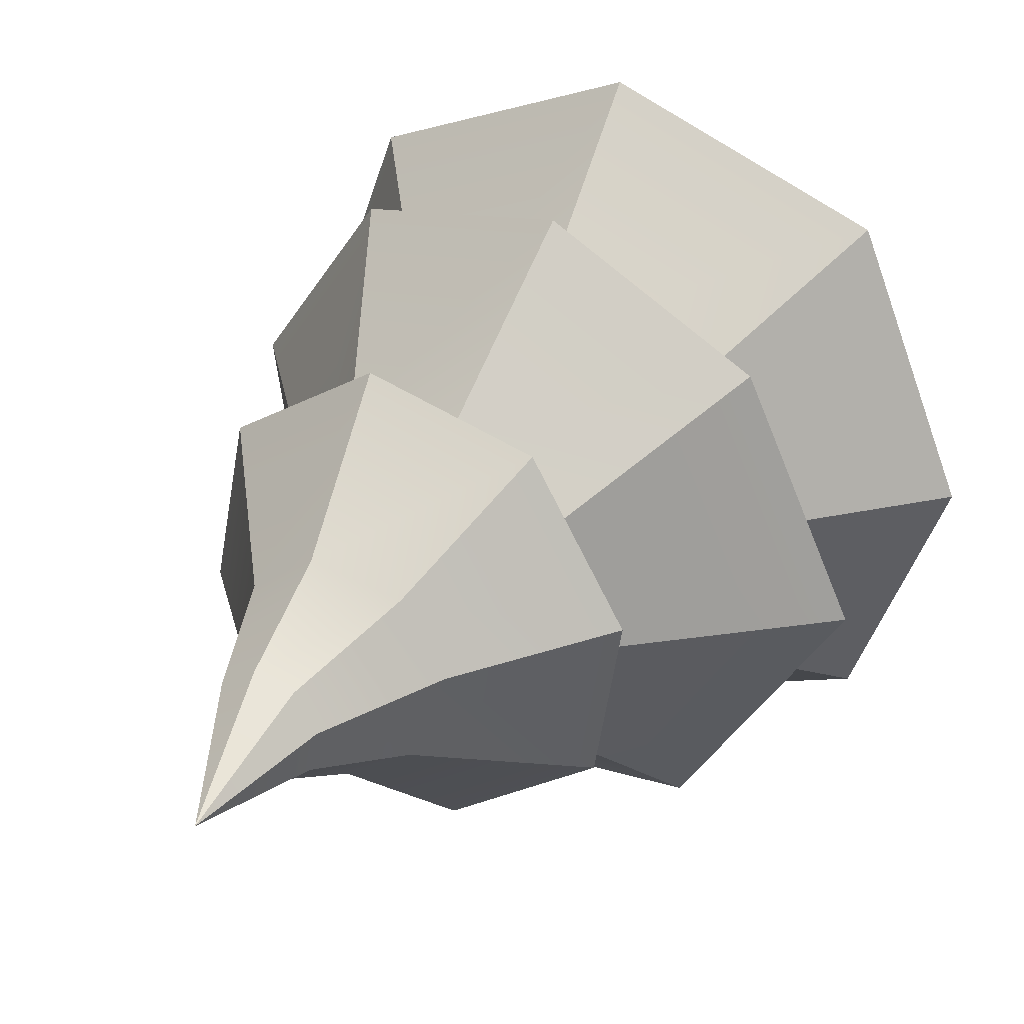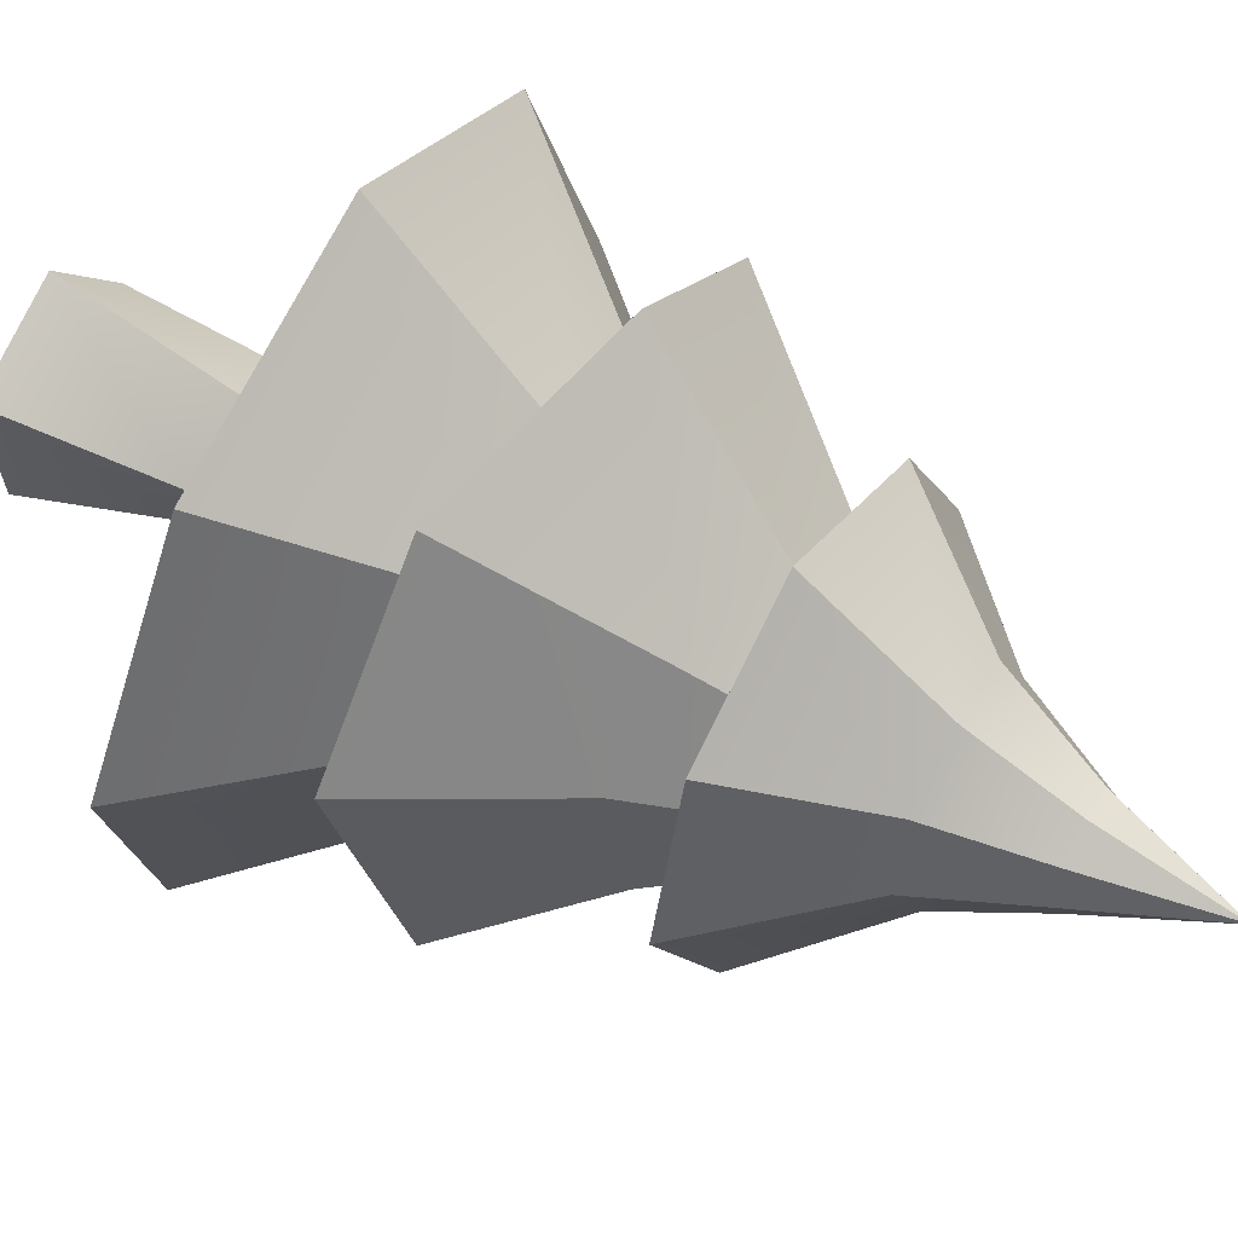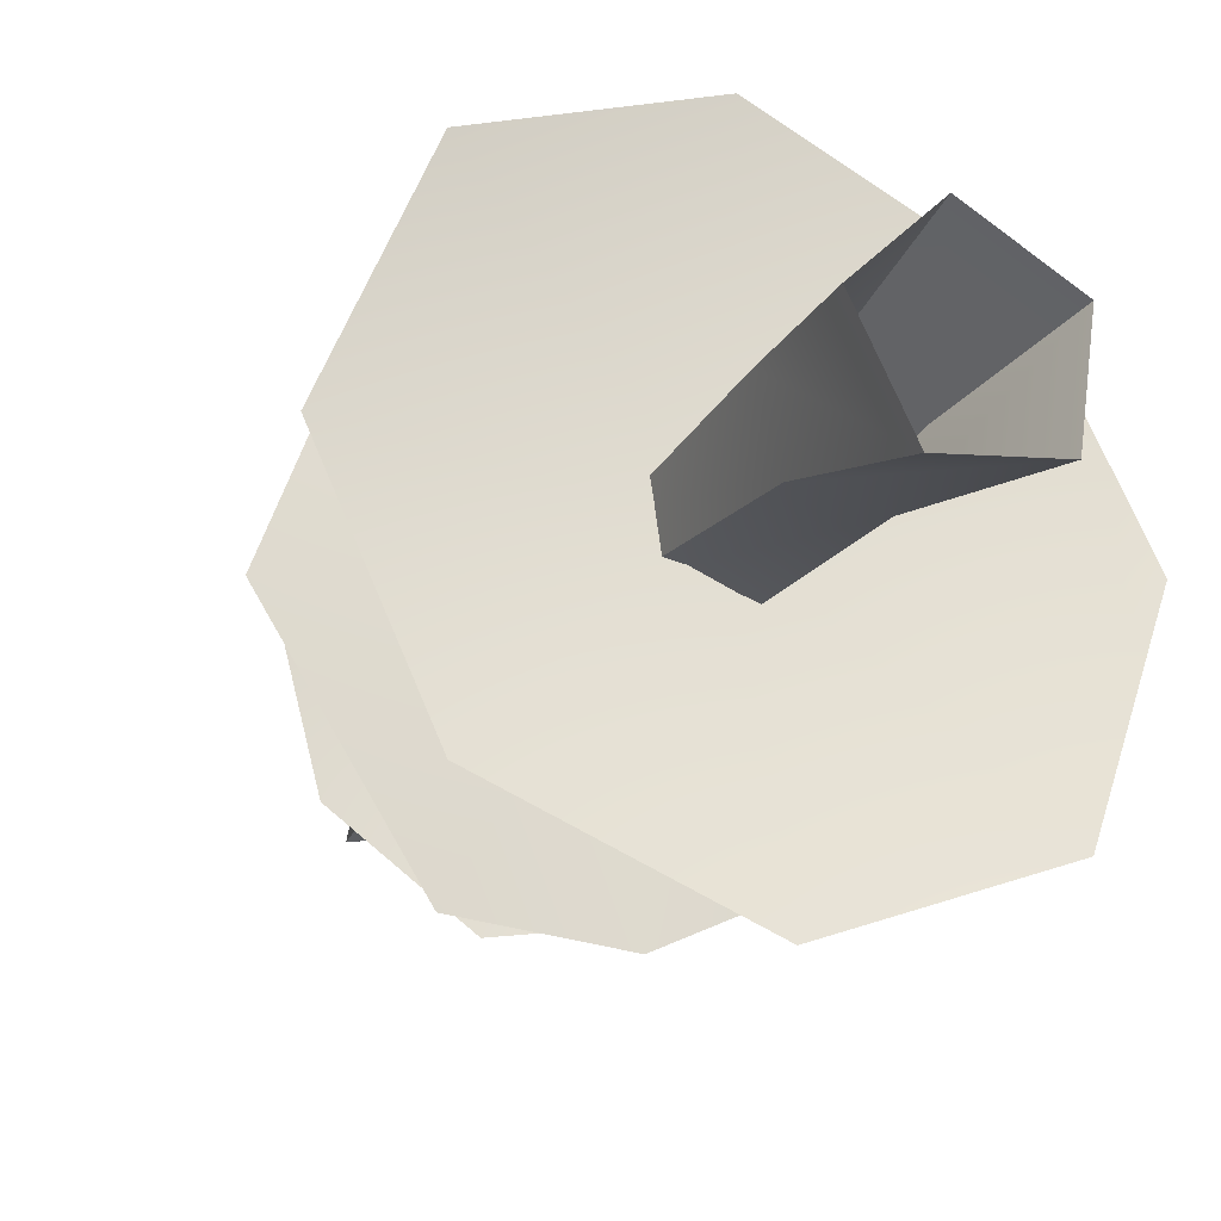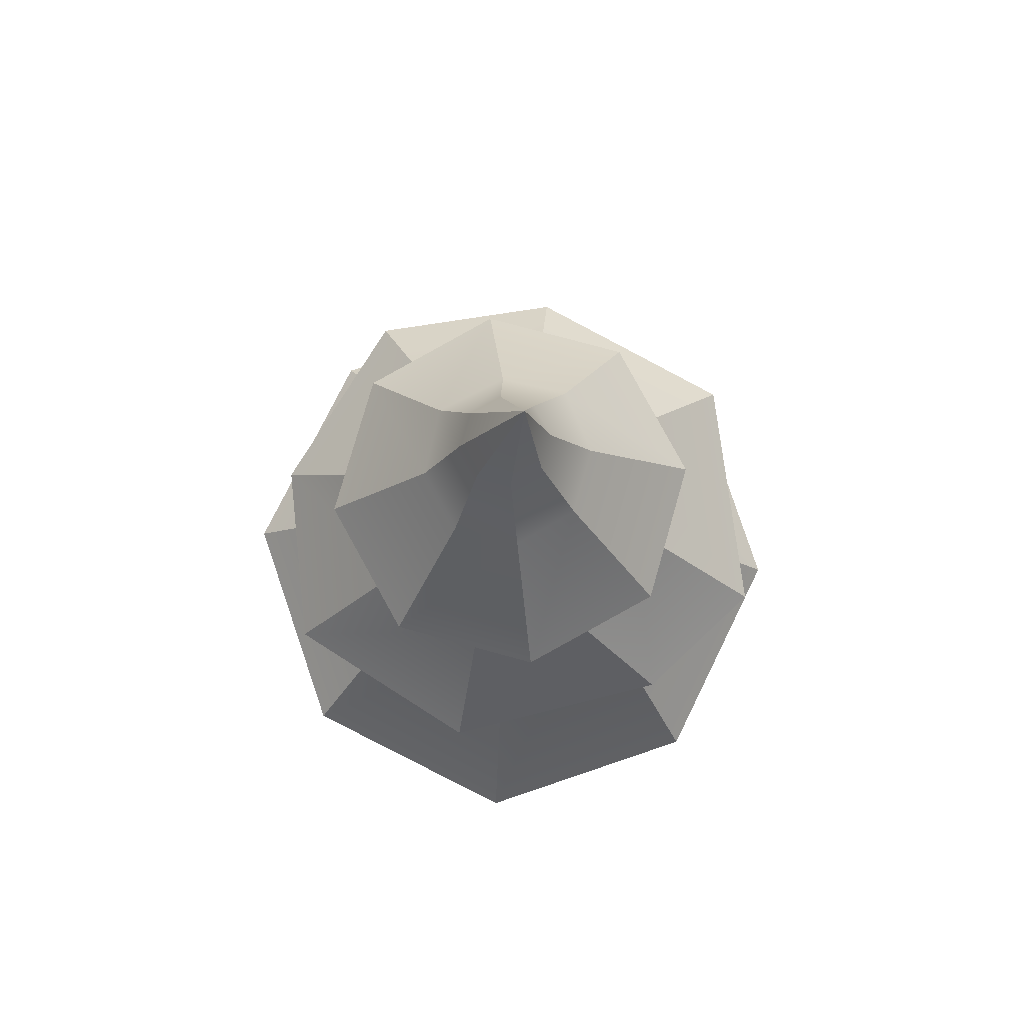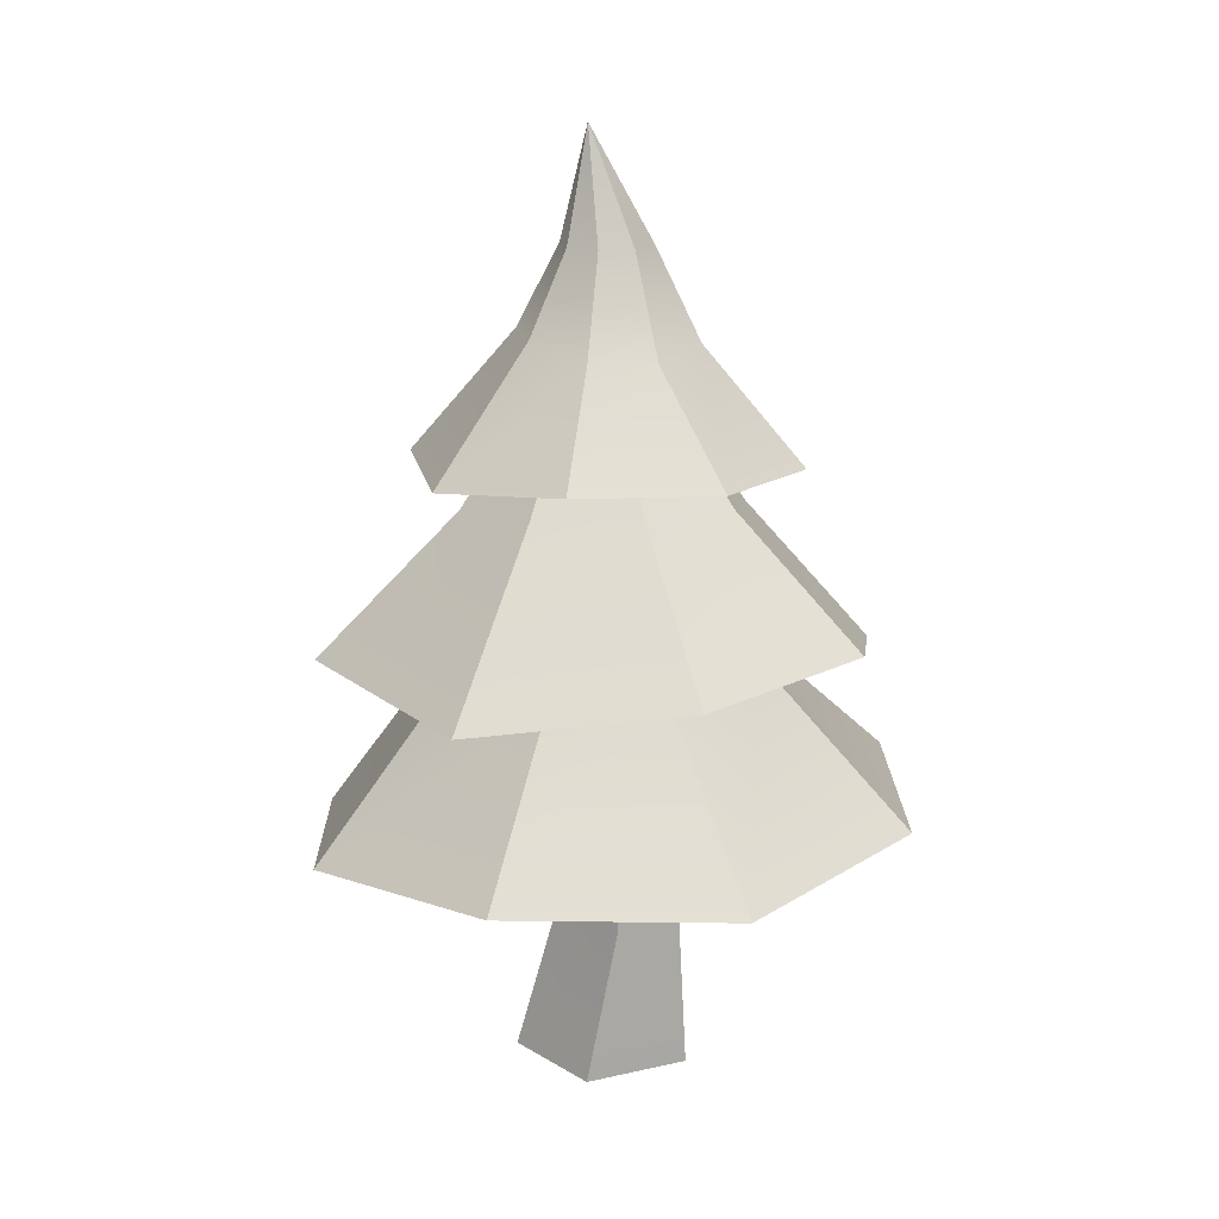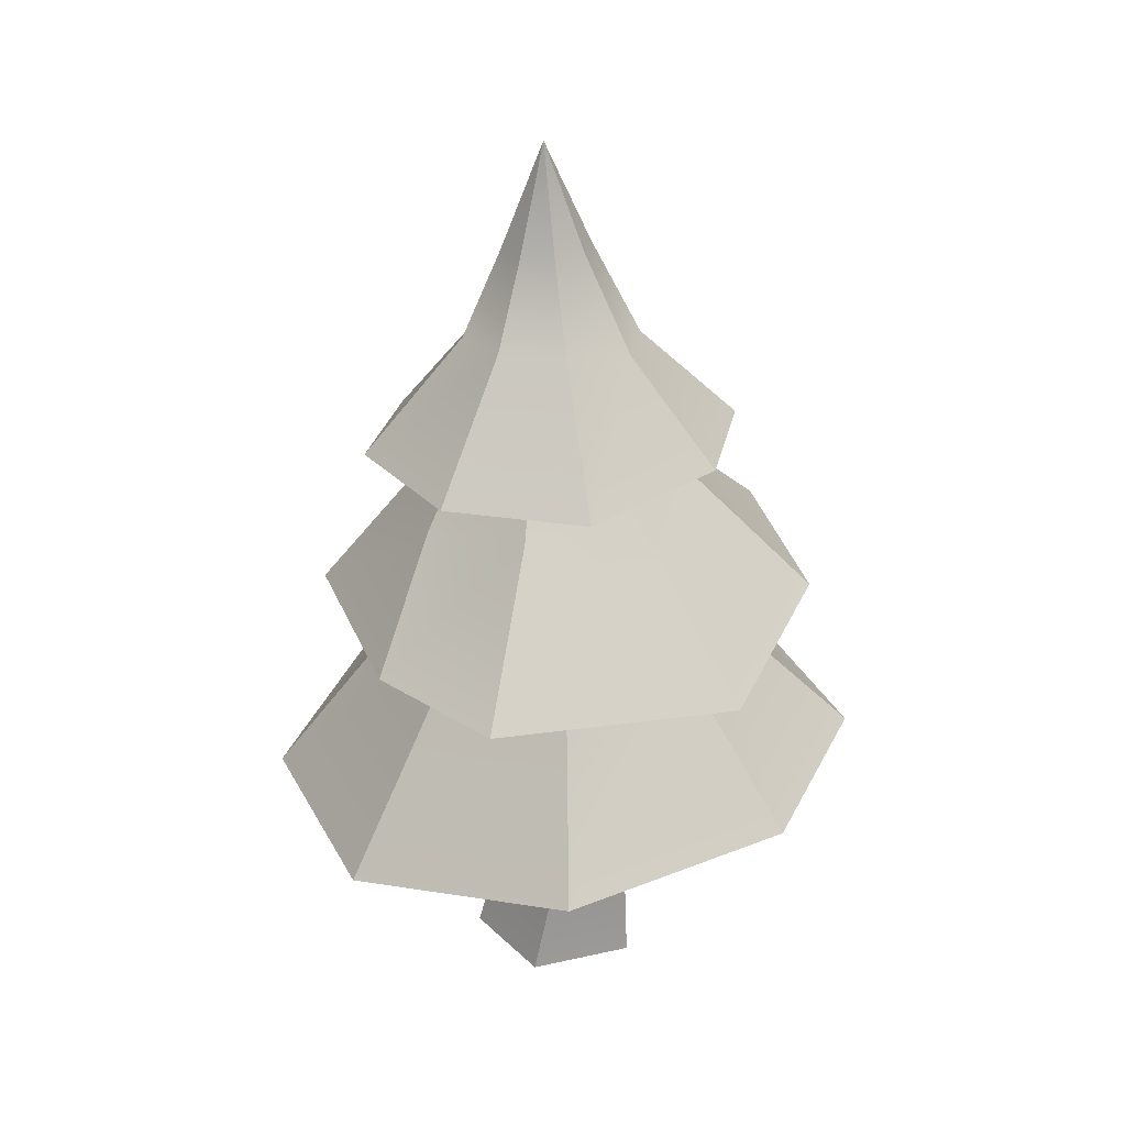
<metadata>
{"format":"obj","ext":"obj","renderer":"f3d","projection":"perspective","resolution":1024,"background":"white","views":[{"elev":29.2,"azim":-152.1,"up":"+Z"},{"elev":50.0,"azim":119.8,"up":"+Z"},{"elev":-22.8,"azim":-27.0,"up":"+Z"},{"elev":75.9,"azim":138.7,"up":"+Y"},{"elev":19.0,"azim":-69.3,"up":"+Y"},{"elev":29.7,"azim":-136.1,"up":"+Y"}]}
</metadata>
<code>
v 1.188 6.035 -1.62
v -0.2251 6.053 -1.927
v -1.443 6.033 -1.145
v -1.745 6.208 0.2671
v -0.9652 6.15 1.484
v 0.4457 6.052 1.792
v 1.661 5.998 1.01
v 1.967 5.927 -0.4026
v 0.6338 7.202 -0.7737
v -0.00157 7.275 -0.9128
v -0.5501 7.295 -0.5602
v -0.7862 7.164 0.09476
v -0.4129 7.135 0.6399
v 0.3049 7.19 0.802
v 0.8455 7.131 0.4129
v 0.9841 7.124 -0.2245
v 0.1196 6.343 -0.06917
v 0.4289 8.072 -0.4429
v 0.09691 8.082 -0.5152
v 0.06456 9.193 -0.222
v -0.189 8.092 -0.3315
v -0.2612 8.096 0.000741
v -0.07746 8.092 0.2868
v 0.2546 8.082 0.3591
v 0.5404 8.071 0.1753
v 0.6127 8.067 -0.1569
g pCylinder12
f 1 2 10 9
f 2 3 11 10
f 3 4 12 11
f 4 5 13 12
f 5 6 14 13
f 6 7 15 14
f 7 8 16 15
f 8 1 9 16
f 2 1 17
f 3 2 17
f 4 3 17
f 5 4 17
f 6 5 17
f 7 6 17
f 8 7 17
f 1 8 17
f 18 19 20
f 19 21 20
f 21 22 20
f 22 23 20
f 23 24 20
f 24 25 20
f 25 26 20
f 26 18 20
f 9 10 19 18
f 10 11 21 19
f 11 12 22 21
f 12 13 23 22
f 13 14 24 23
f 14 15 25 24
f 15 16 26 25
f 16 9 18 26
v -0.3089 4.564 2.601
v 1.576 4.08 2.127
v 2.66 3.941 0.6064
v 2.097 4.231 -1.461
v 0.1118 4.28 -2.49
v -1.368 4.248 -2.436
v -2.731 4.235 -0.4219
v -1.933 4.457 1.613
v -0.05956 5.742 1.266
v 0.9434 5.54 1.041
v 1.475 5.325 0.1673
v 1.325 5.437 -0.9162
v 0.444 5.368 -1.498
v -0.6681 5.645 -1.233
v -1.178 5.798 -0.3061
v -0.9443 5.821 0.7105
v 0.07098 4.347 0.009206
v 0.1391 6.869 0.3904
v 0.5523 6.837 0.2922
v 0.7739 6.798 -0.06951
v 0.674 6.777 -0.483
v 0.3112 6.784 -0.706
v -0.102 6.817 -0.6079
v -0.3235 6.855 -0.2461
v -0.2237 6.876 0.1674
g pCylinder11
f 27 28 36 35
f 28 29 37 36
f 29 30 38 37
f 30 31 39 38
f 31 32 40 39
f 32 33 41 40
f 33 34 42 41
f 34 27 35 42
f 28 27 43
f 29 28 43
f 30 29 43
f 31 30 43
f 32 31 43
f 33 32 43
f 34 33 43
f 27 34 43
f 35 36 45 44
f 36 37 46 45
f 37 38 47 46
f 38 39 48 47
f 39 40 49 48
f 40 41 50 49
f 41 42 51 50
f 42 35 44 51
v 2.169 2.201 -2.143
v 0.02597 2.184 -3.031
v -2.117 2.455 -2.143
v -3.005 2.704 0
v -2.117 2.641 2.143
v 0.02597 2.748 3.031
v 2.169 2.731 2.143
v 3.057 2.455 0
v 0.9925 4.388 -0.9666
v 0.02597 4.472 -1.367
v -0.9406 4.472 -0.9666
v -1.492 4.25 0
v -1.057 4.219 0.9666
v 0.02597 4.34 1.427
v 0.9925 4.278 0.9666
v 1.393 4.278 0
v 0.02597 3.012 0
v 0.5297 5.737 -0.5037
v 0.02597 5.737 -0.7124
v -0.4778 5.737 -0.5037
v -0.6864 5.737 0
v -0.4778 5.737 0.5037
v 0.02597 5.737 0.7124
v 0.5297 5.737 0.5037
v 0.7384 5.737 0
g pCylinder10
f 52 53 61 60
f 53 54 62 61
f 54 55 63 62
f 55 56 64 63
f 56 57 65 64
f 57 58 66 65
f 58 59 67 66
f 59 52 60 67
f 53 52 68
f 54 53 68
f 55 54 68
f 56 55 68
f 57 56 68
f 58 57 68
f 59 58 68
f 52 59 68
f 60 61 70 69
f 61 62 71 70
f 62 63 72 71
f 63 64 73 72
f 64 65 74 73
f 65 66 75 74
f 66 67 76 75
f 67 60 69 76
v 0.8412 -0.002142 0.3915
v 0.6896 -0.002142 -0.6641
v -0.3612 -0.002142 -0.8462
v -0.8591 -0.002142 0.09696
v -0.116 -0.002142 0.8619
v 0.5138 4.933 0.09204
v 0.2658 4.933 -0.3944
v -0.2735 4.933 -0.3087
v -0.4281 4.933 0.07569
v 0.1279 4.933 0.4783
v -0.5266 3.422 0.1534
v -0.4982 3.371 -0.3456
v 0.1295 3.37 -0.6254
v 0.5888 3.42 -0.1167
v 0.245 3.452 0.4774
v -0.5729 1.548 0.3177
v -0.4044 1.492 -0.4199
v 0.3512 1.49 -0.4883
v 0.6497 1.546 0.207
v 0.07853 1.582 0.7051
g pCylinder8
f 77 78 94 95
f 78 79 93 94
f 79 80 92 93
f 80 81 96 92
f 81 77 95 96
f 88 87 85 84
f 89 88 84 83
f 90 89 83 82
f 91 90 82 86
f 87 91 86 85
f 93 92 87 88
f 94 93 88 89
f 95 94 89 90
f 96 95 90 91
f 92 96 91 87

</code>
